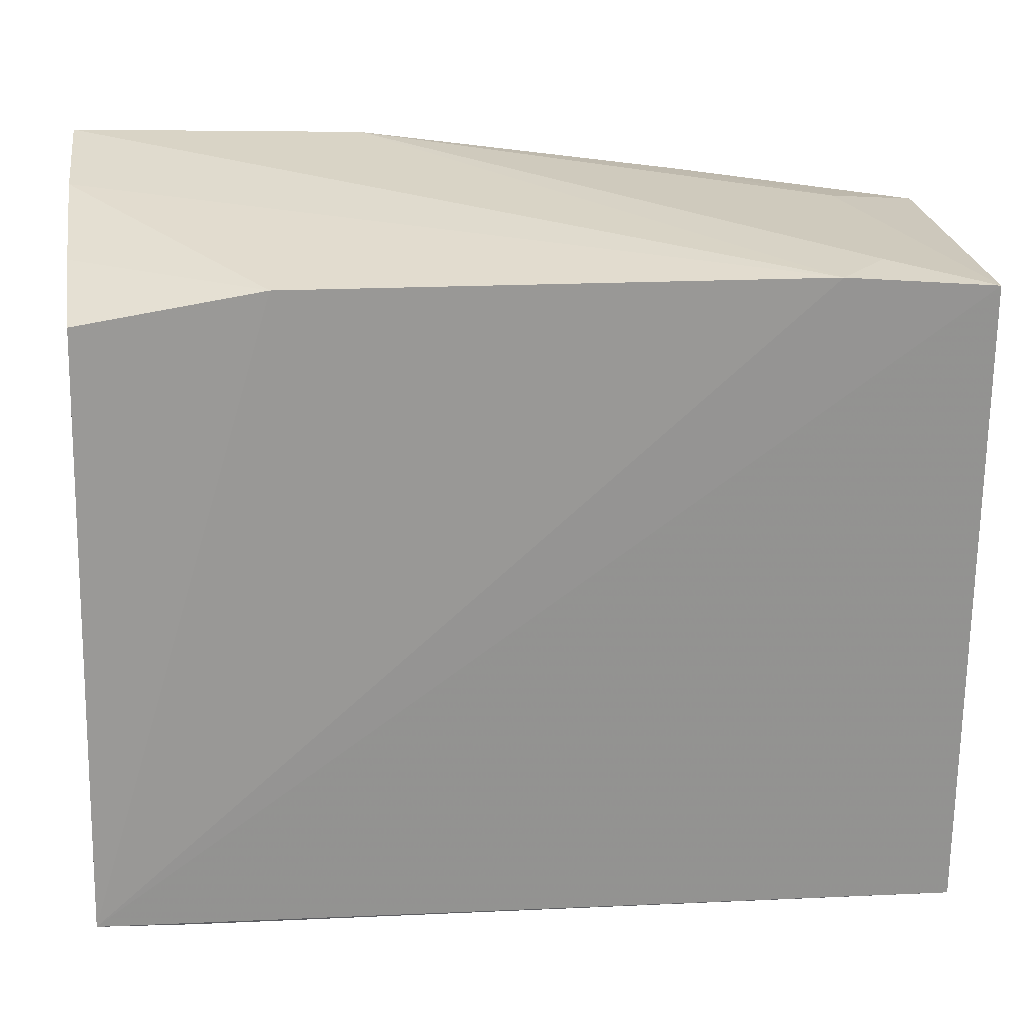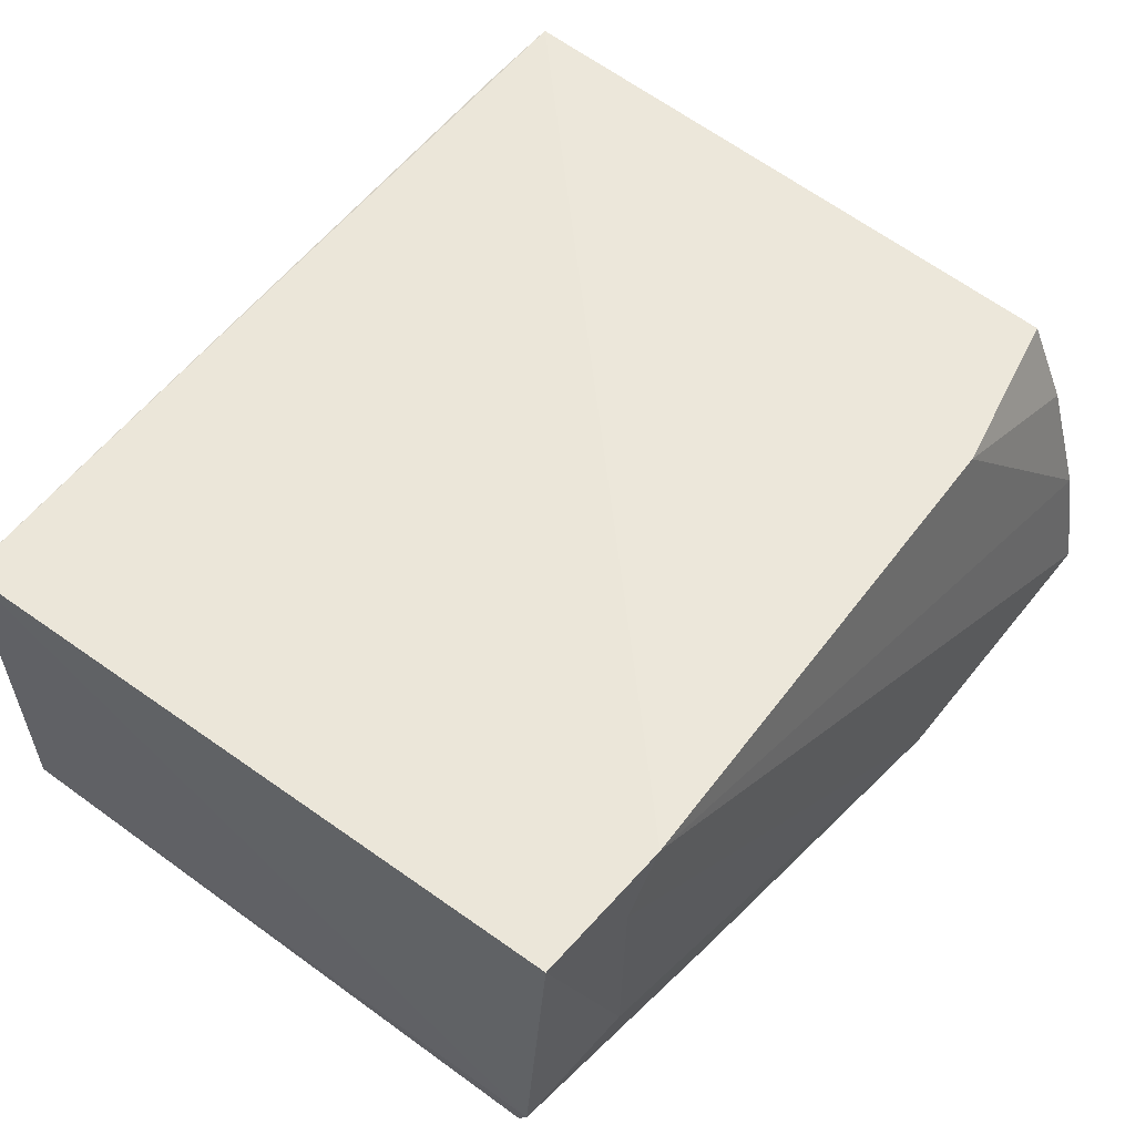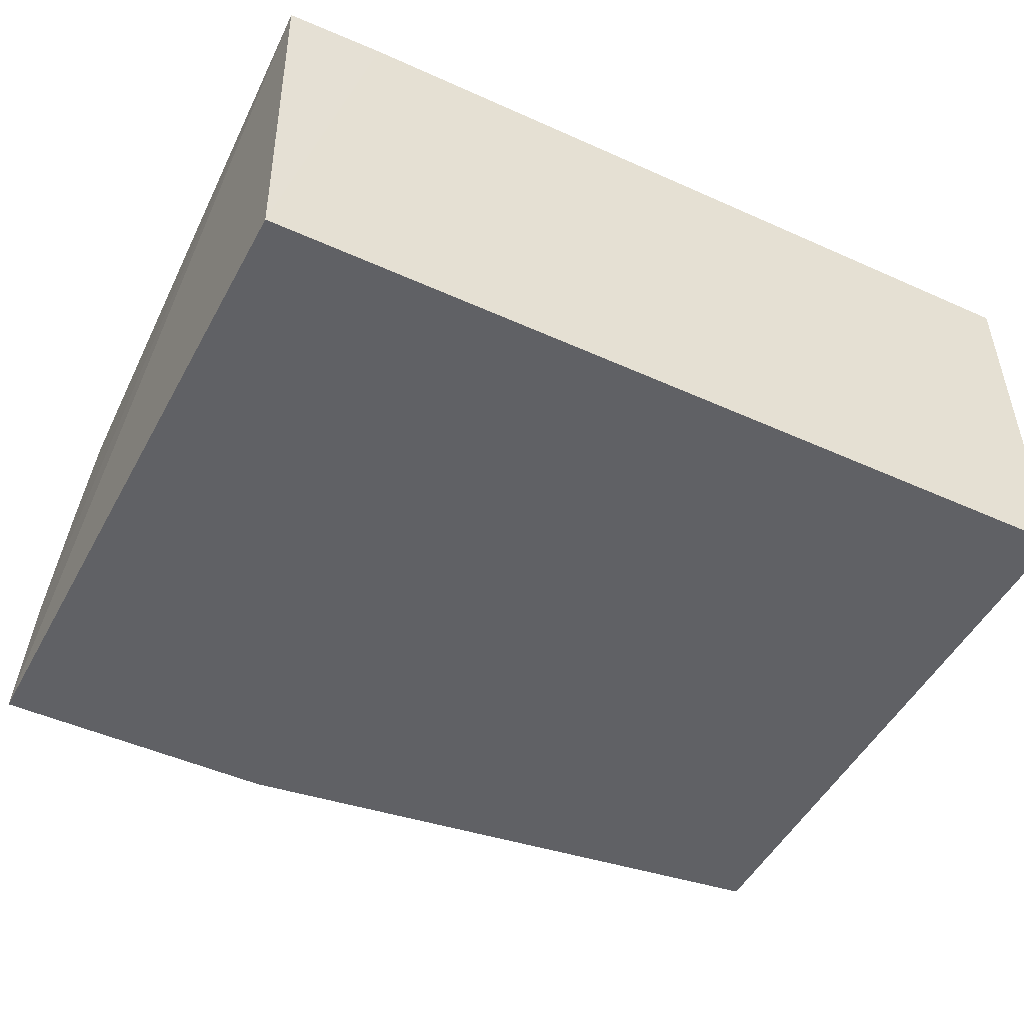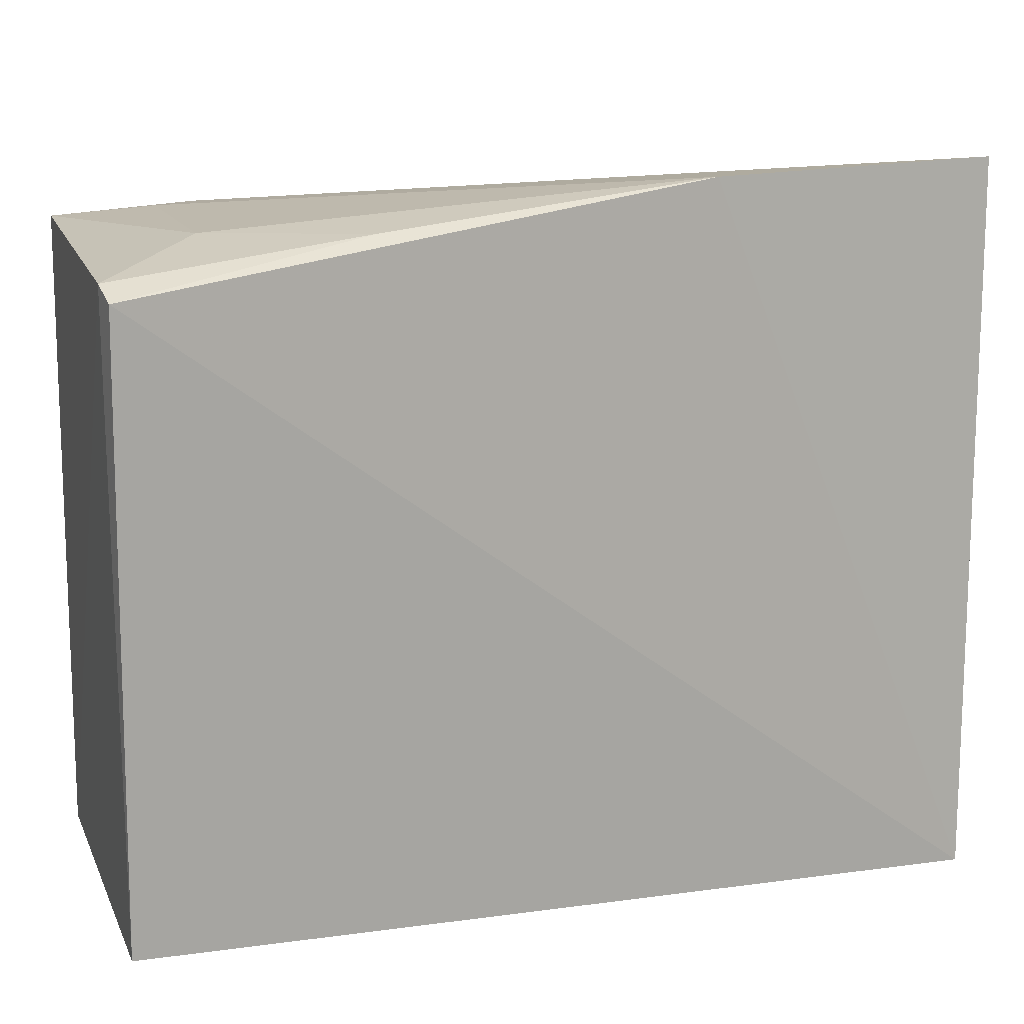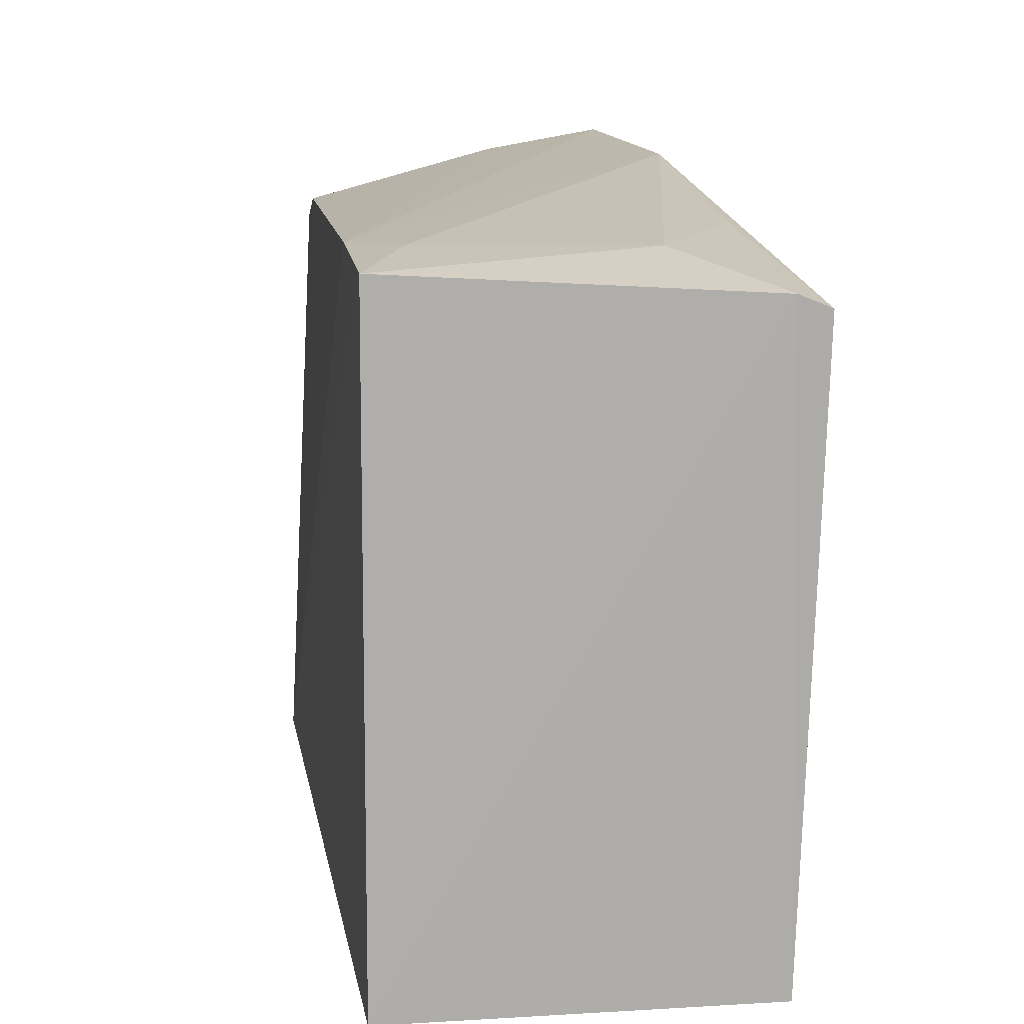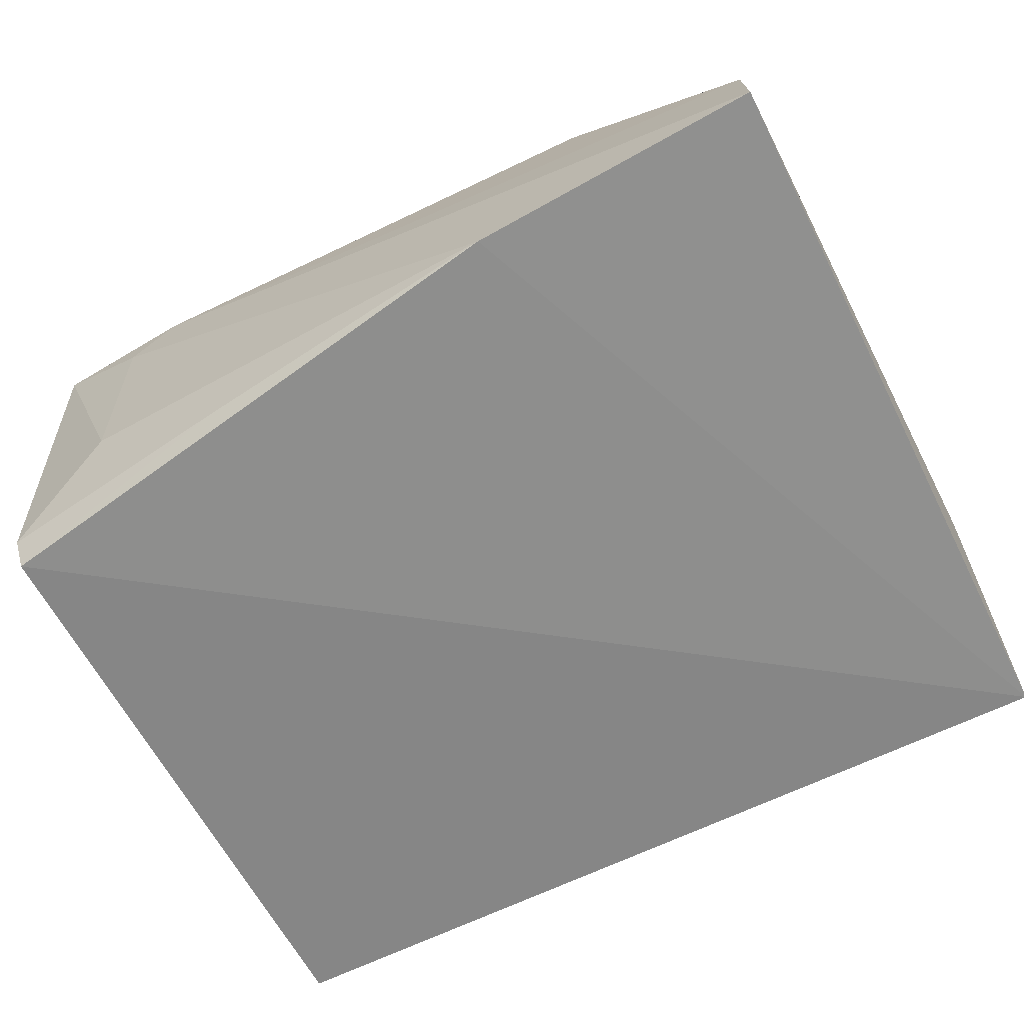
<metadata>
{"format":"obj","ext":"obj","renderer":"f3d","projection":"perspective","resolution":1024,"background":"white","views":[{"elev":24.0,"azim":175.7,"up":"+Z"},{"elev":56.6,"azim":-53.4,"up":"+Y"},{"elev":-47.3,"azim":153.1,"up":"+Y"},{"elev":13.4,"azim":-18.0,"up":"+Z"},{"elev":12.6,"azim":-99.6,"up":"+Z"},{"elev":-63.6,"azim":27.0,"up":"+Y"}]}
</metadata>
<code>
v 0.2156 0.2384 0.09292
v 0.2139 0.2353 -0.1375
v 0.2143 0.356 -0.1328
v -0.05788 0.355 0.07192
v -0.05774 0.2296 0.06023
v 0.209 0.3464 0.06317
v 0.1236 0.2348 0.08943
v -0.05822 0.3557 -0.1336
v 0.2135 0.2789 0.0862
v 0.1512 0.3496 0.07387
v -0.01203 0.3547 0.07536
v -0.02645 0.2683 0.07439
v 0.1836 0.3555 -0.1337
v -0.0581 0.2359 -0.1356
v 0.2108 0.3193 0.0748
v -0.02682 0.3396 0.07575
v -0.05908 0.2401 0.06455
v 0.02013 0.2377 0.07588
f 1 2 3
f 7 5 2
f 7 2 1
f 8 4 3
f 9 1 3
f 10 6 3
f 11 7 1
f 11 1 9
f 11 9 10
f 11 10 3
f 11 3 4
f 13 8 3
f 13 3 2
f 13 2 8
f 14 8 2
f 14 2 5
f 15 9 3
f 15 3 6
f 15 10 9
f 15 6 10
f 16 11 4
f 16 7 11
f 16 12 7
f 16 4 12
f 17 12 4
f 17 14 5
f 17 4 8
f 17 8 14
f 18 17 5
f 18 5 7
f 18 7 12
f 18 12 17

</code>
